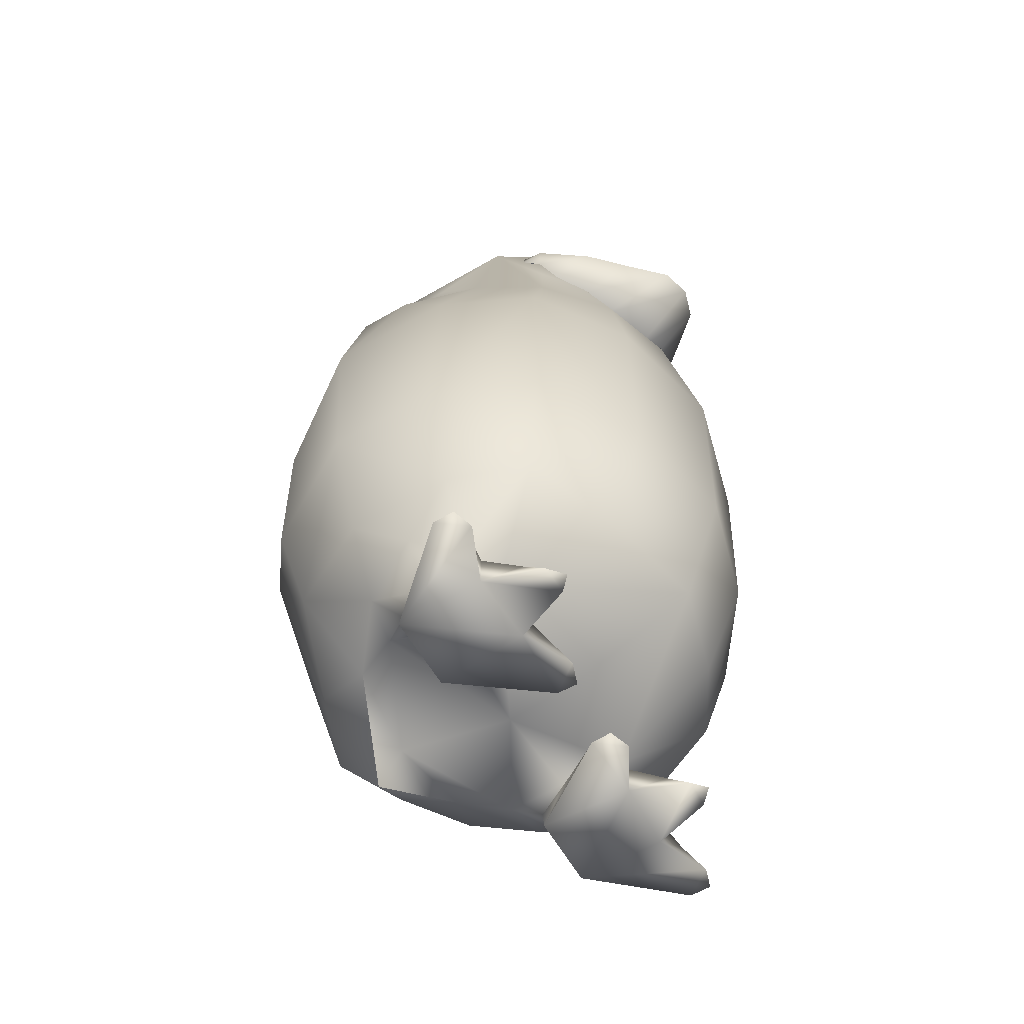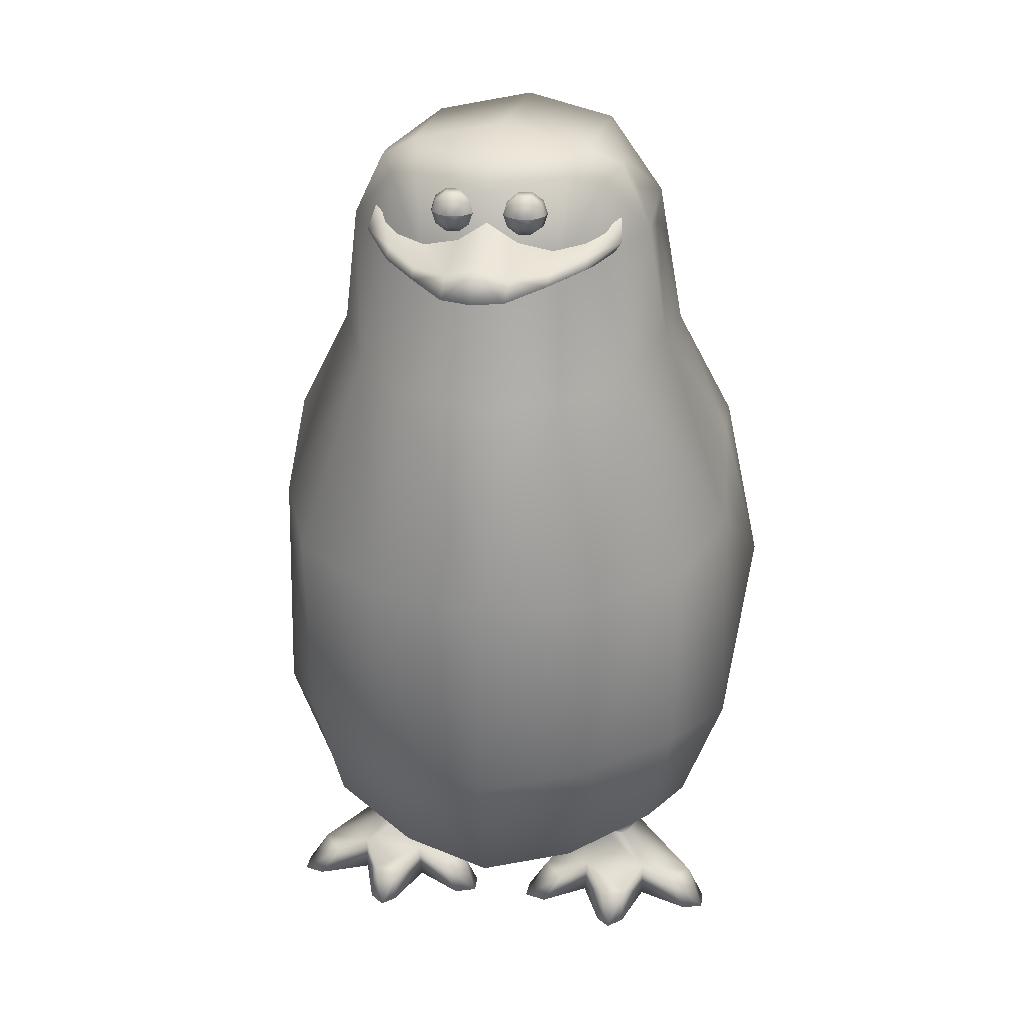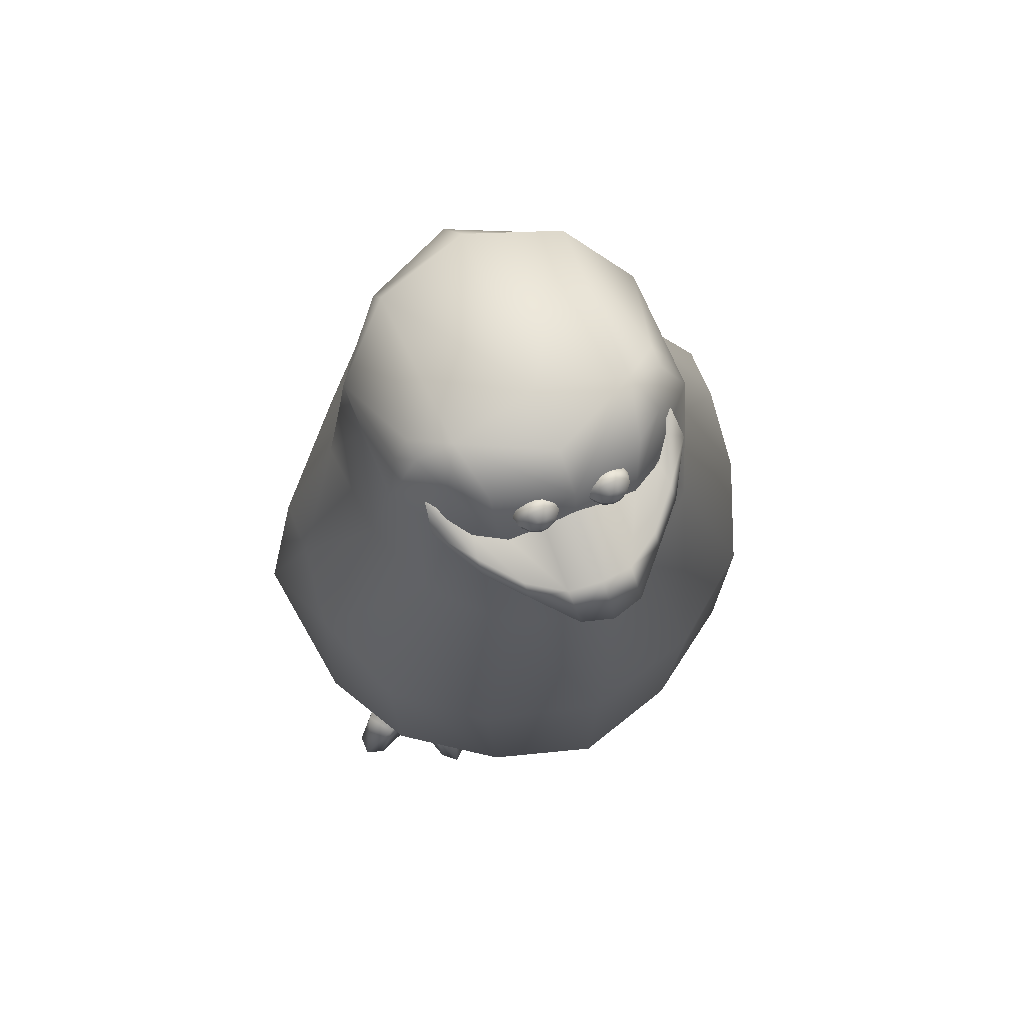
<metadata>
{"format":"obj","ext":"obj","renderer":"f3d","projection":"perspective","resolution":1024,"background":"white","views":[{"elev":-61.8,"azim":120.5,"up":"+Y"},{"elev":26.9,"azim":-171.0,"up":"+Y"},{"elev":69.8,"azim":157.6,"up":"+Y"}]}
</metadata>
<code>
o CuerpoSkipper
v -0.01399 0.3221 -0.0651
v -0.01619 0.3205 -0.06466
v -0.0167 0.3221 -0.06467
v -0.01483 0.3195 -0.06466
v -0.01315 0.3195 -0.06466
v -0.01179 0.3205 -0.06466
v -0.01127 0.3221 -0.06467
v -0.01818 0.3191 -0.0634
v -0.01916 0.3221 -0.06341
v -0.01558 0.3172 -0.06341
v -0.01239 0.3172 -0.06341
v -0.009808 0.3191 -0.0634
v -0.008818 0.3221 -0.06341
v -0.02198 0.3221 -0.06023
v -0.02046 0.3174 -0.06022
v -0.01646 0.3145 -0.06023
v -0.01153 0.3145 -0.06023
v -0.007517 0.3174 -0.06022
v -0.005997 0.3221 -0.06023
v -0.02111 0.3169 -0.05629
v -0.02278 0.3221 -0.05629
v -0.0167 0.3137 -0.05629
v -0.01127 0.3137 -0.05629
v -0.006866 0.3169 -0.05629
v -0.005191 0.3221 -0.05629
v -0.01399 0.3221 -0.05357
v 0.01672 0.3221 -0.06467
v 0.01619 0.3205 -0.06466
v 0.01399 0.3221 -0.0651
v 0.01483 0.3195 -0.06466
v 0.01315 0.3195 -0.06466
v 0.01179 0.3205 -0.06466
v 0.01128 0.3221 -0.06467
v 0.01818 0.3191 -0.0634
v 0.01917 0.3221 -0.06341
v 0.0156 0.3172 -0.06341
v 0.0124 0.3172 -0.06341
v 0.009807 0.3191 -0.0634
v 0.008831 0.3221 -0.06341
v 0.02199 0.3221 -0.06023
v 0.02046 0.3174 -0.06022
v 0.01646 0.3145 -0.06023
v 0.01153 0.3145 -0.06023
v 0.00753 0.3174 -0.06022
v 0.00601 0.3221 -0.06023
v 0.02112 0.3169 -0.05629
v 0.0228 0.3221 -0.05629
v 0.01672 0.3137 -0.05629
v 0.01128 0.3137 -0.05629
v 0.00688 0.3169 -0.05629
v 0.005204 0.3221 -0.05629
v 0.014 0.3221 -0.05357
v -0.1075 0.1453 0.01898
v -0.09269 0.2119 -0
v -0.09581 0.1786 -0.02165
v -0.06686 0.2615 -0.02046
v -0.06995 0.2531 0.02127
v -0.09268 0.2119 0.02091
v -0.04393 0.2535 0.06049
v -0.05611 0.1751 0.07518
v -0.09295 0.1042 0.04743
v -0.07896 0.07089 0.05883
v -0.09855 0.08296 0.021
v -0.06331 0.2901 0.02091
v -0.06095 0.2719 0.02628
v -0.03579 0.3083 0.05237
v -0.05976 0.3093 -0.02738
v -0.05976 0.3093 0.02135
v -0.054 0.3228 -0.01908
v -0.05994 0.301 0.003833
v -0.03651 0.3346 0.03788
v -0.04841 0.3332 -0.01786
v -0.05441 0.2527 -0.04919
v -0.08074 0.1718 -0.0592
v -0.0484 0.3332 -0.02667
v -0.04354 0.2995 -0.04384
v -0.04177 0.3303 -0.04087
v -0.0344 0.3417 -0.02906
v -0.02932 0.3347 -0.05067
v 7e-06 0.01516 0.04875
v 0 -0.001594 0.05815
v -0.03488 0.01992 0.04478
v -0.04518 0.0143 0.02603
v -0.02779 0.02992 0.06782
v -0.06245 0.04451 0.05638
v -0.0822 0.03876 0.02034
v -0.06178 0.0177 0.02369
v 0 0.02598 0.07792
v 0 -0.001594 0.05815
v -0.04703 0.09978 0.0842
v 0 0.09799 0.09837
v 0 0 0
v -0.03991 0.006835 -0
v -0.04731 0.005242 0.01336
v -0.03967 0.005219 -0
v -0.056 0.005265 0.01282
v 0 0.3313 -0.06043
v 0 0.3395 -0.04537
v 7e-06 0.3471 -0.0223
v -0.02752 0.3017 -0.05617
v 7e-06 0.3008 -0.06441
v -0.06553 -0.01792 0.007312
v -0.08617 -0.01769 -0.03542
v -0.06575 -0.01792 -0.02671
v -0.09418 -0.01769 -0.02458
v -0.0942 -0.01769 -0.03295
v -0.056 0.005265 -0.01282
v -0.06575 -0.003095 -0.02671
v -0.0868 -0.007887 -0.01882
v -0.06158 0.005277 7e-06
v -0.07884 -0.008106 -0.02959
v -0.04758 -0.01792 -0.04944
v -0.03903 -0.01792 -0.02813
v -0.05883 -0.01792 -0.04889
v -0.05878 -0.008118 -0.03953
v -0.03696 -0.01792 0.007165
v -0.05281 -0.01792 -0.05427
v -0.03997 -0.003326 -0.02813
v -0.04758 -0.008337 -0.04009
v -0.04709 0.005242 -0.0134
v -0.02017 -0.009619 -0.02163
v -0.01252 -0.0192 -0.02702
v 0 0.3403 0.0481
v -0.03018 0.2492 -0.07197
v -0.0822 0.03876 -0.02032
v -0.0731 0.02521 0.000852
v -0.09855 0.08296 -0.02099
v -0.04615 0.0129 -0.02234
v 7e-06 0.003625 -0.02958
v 0 0.02598 -0.07792
v -0.03635 0.03066 -0.06748
v -0.06954 0.04293 -0.05002
v -0.06265 0.0181 -0.01707
v -0.04206 0.08367 -0.08333
v -0.07924 0.08917 -0.05832
v 0 0.07906 -0.09487
v 0 0.1676 -0.09722
v -0.0465 0.1677 -0.08522
v 7e-06 0.2492 -0.08254
v 0 0.2538 0.08651
v 0 0.1749 0.09535
v 7e-06 0.308 0.06901
v -0.02091 -0.0192 -0.03808
v -0.0285 -0.0094 -0.03261
v -0.01222 -0.0192 -0.03518
v -0.05067 0.3087 -0.04658
v -0.04921 0.312 -0.03696
v -0.04929 0.3154 -0.0366
v -0.04746 0.3036 -0.04451
v -0.03897 0.3039 -0.06671
v -0.03939 0.2988 -0.04912
v -0.02594 0.3015 -0.081
v -0.02582 0.2947 -0.05923
v -0.01216 0.2998 -0.09616
v -0.01266 0.2915 -0.06255
v 7e-06 0.2997 -0.09971
v 0 0.2908 -0.06462
v -0.04406 0.3113 -0.04413
v -0.04744 0.3154 -0.03612
v -0.03864 0.3074 -0.06195
v -0.03749 0.3097 -0.05296
v -0.01248 0.3054 -0.08538
v -0.02618 0.3048 -0.07604
v -0.02537 0.3082 -0.05933
v -0.01179 0.311 -0.06031
v 7e-06 0.3095 -0.08771
v 0 0.3193 -0.06214
v 0.09583 0.1786 -0.02165
v 0.0927 0.2119 -0
v 0.1075 0.1453 0.01898
v 0.06688 0.2615 -0.02046
v 0.06997 0.2531 0.02127
v 0.09269 0.2119 0.02091
v 0.04393 0.2535 0.06049
v 0.05611 0.1751 0.07518
v 0.09295 0.1042 0.04743
v 0.09855 0.08296 0.021
v 0.07895 0.07089 0.05883
v 0.06095 0.2719 0.02628
v 0.06331 0.2901 0.02091
v 0.03579 0.3083 0.05237
v 0.05401 0.3228 -0.01908
v 0.05977 0.3093 0.02135
v 0.05976 0.3093 -0.02738
v 0.05996 0.301 0.003833
v 0.03652 0.3346 0.03788
v 0.04841 0.3332 -0.01786
v 0.0544 0.2527 -0.04919
v 0.08074 0.1718 -0.0592
v 0.04841 0.3332 -0.02667
v 0.04355 0.2995 -0.04384
v 0.04178 0.3303 -0.04087
v 0.0344 0.3417 -0.02906
v 0.02934 0.3347 -0.05067
v 0.03488 0.01992 0.04478
v 0.04519 0.0143 0.02603
v 0.06246 0.04451 0.05638
v 0.02779 0.02992 0.06782
v 0.06178 0.0177 0.02369
v 0.0822 0.03876 0.02034
v 0.04703 0.09978 0.0842
v 0.03992 0.006835 -0
v 0.04731 0.005242 0.01336
v 0.03968 0.005219 -0
v 0.056 0.005265 0.01282
v 0.02753 0.3017 -0.05617
v 0.06554 -0.01792 0.007312
v 0.08617 -0.01769 -0.03542
v 0.09419 -0.01769 -0.02458
v 0.06575 -0.01792 -0.02671
v 0.0942 -0.01769 -0.03295
v 0.08682 -0.007887 -0.01882
v 0.06575 -0.003095 -0.02671
v 0.056 0.005265 -0.01282
v 0.0616 0.005277 7e-06
v 0.07886 -0.008106 -0.02959
v 0.04759 -0.01792 -0.04944
v 0.05885 -0.01792 -0.04889
v 0.03904 -0.01792 -0.02813
v 0.0588 -0.008118 -0.03953
v 0.03696 -0.01792 0.007165
v 0.05283 -0.01792 -0.05427
v 0.03999 -0.003326 -0.02813
v 0.04759 -0.008337 -0.04009
v 0.04709 0.005242 -0.0134
v 0.02017 -0.009619 -0.02163
v 0.01253 -0.0192 -0.02702
v 0.03018 0.2492 -0.07197
v 0.0731 0.02521 0.000852
v 0.0822 0.03876 -0.02032
v 0.09855 0.08296 -0.02099
v 0.04616 0.0129 -0.02234
v 0.03635 0.03066 -0.06748
v 0.06265 0.0181 -0.01707
v 0.06955 0.04293 -0.05002
v 0.04206 0.08367 -0.08333
v 0.07924 0.08917 -0.05832
v 0.04651 0.1677 -0.08522
v 0.02092 -0.0192 -0.03808
v 0.02852 -0.0094 -0.03261
v 0.01223 -0.0192 -0.03518
v 0.05066 0.3087 -0.04658
v 0.04921 0.312 -0.03696
v 0.04748 0.3036 -0.04451
v 0.04929 0.3154 -0.0366
v 0.03898 0.3039 -0.06671
v 0.0394 0.2988 -0.04912
v 0.02594 0.3015 -0.081
v 0.02582 0.2947 -0.05923
v 0.01215 0.2998 -0.09616
v 0.01268 0.2915 -0.06255
v 0.04407 0.3113 -0.04413
v 0.04745 0.3154 -0.03612
v 0.03865 0.3074 -0.06195
v 0.03749 0.3097 -0.05296
v 0.01249 0.3054 -0.08538
v 0.02618 0.3048 -0.07604
v 0.02539 0.3082 -0.05933
v 0.01181 0.311 -0.06031
v -0.01399 0.3221 -0.0651
v -0.0167 0.3221 -0.06467
v -0.01619 0.3237 -0.06467
v -0.01179 0.3237 -0.06467
v -0.01127 0.3221 -0.06467
v -0.01315 0.3247 -0.06467
v -0.01484 0.3247 -0.06467
v -0.01916 0.3221 -0.06341
v -0.01818 0.3251 -0.06341
v -0.009808 0.3251 -0.06341
v -0.008818 0.3221 -0.06341
v -0.0124 0.327 -0.06341
v -0.01559 0.327 -0.06341
v -0.02046 0.3268 -0.06023
v -0.02198 0.3221 -0.06023
v -0.005997 0.3221 -0.06023
v -0.007517 0.3268 -0.06023
v -0.01153 0.3297 -0.06023
v -0.01646 0.3297 -0.06023
v -0.02278 0.3221 -0.05629
v -0.02111 0.3273 -0.05603
v -0.006873 0.3273 -0.05629
v -0.005191 0.3221 -0.05629
v -0.01127 0.3305 -0.05629
v -0.0167 0.3305 -0.05629
v -0.01399 0.3221 -0.05357
v 0.01619 0.3237 -0.06467
v 0.01672 0.3221 -0.06467
v 0.01399 0.3221 -0.0651
v 0.01128 0.3221 -0.06467
v 0.01179 0.3237 -0.06467
v 0.01315 0.3247 -0.06467
v 0.01483 0.3247 -0.06467
v 0.01917 0.3221 -0.06341
v 0.01818 0.3251 -0.06341
v 0.009807 0.3251 -0.06341
v 0.008831 0.3221 -0.06341
v 0.01239 0.327 -0.06341
v 0.01559 0.327 -0.06341
v 0.02046 0.3268 -0.06023
v 0.02199 0.3221 -0.06023
v 0.00601 0.3221 -0.06023
v 0.00753 0.3268 -0.06023
v 0.01153 0.3297 -0.06023
v 0.01646 0.3297 -0.06023
v 0.0228 0.3221 -0.05629
v 0.02112 0.3273 -0.05603
v 0.006873 0.3273 -0.05629
v 0.005204 0.3221 -0.05629
v 0.01128 0.3305 -0.05629
v 0.01672 0.3305 -0.05629
v 0.014 0.3221 -0.05357
f 1 2 3
f 1 4 2
f 1 5 4
f 1 6 5
f 1 7 6
f 3 8 9
f 2 8 3
f 2 10 8
f 4 10 2
f 4 11 10
f 5 11 4
f 5 12 11
f 6 12 5
f 6 13 12
f 7 13 6
f 8 14 9
f 15 14 8
f 10 15 8
f 16 15 10
f 11 16 10
f 17 16 11
f 12 17 11
f 18 17 12
f 13 18 12
f 19 18 13
f 14 20 21
f 15 20 14
f 15 22 20
f 16 22 15
f 16 23 22
f 17 23 16
f 17 24 23
f 18 24 17
f 18 25 24
f 19 25 18
f 20 26 21
f 22 26 20
f 23 26 22
f 24 26 23
f 25 26 24
f 27 28 29
f 28 30 29
f 30 31 29
f 31 32 29
f 32 33 29
f 27 34 28
f 35 34 27
f 28 36 30
f 34 36 28
f 30 37 31
f 36 37 30
f 31 38 32
f 37 38 31
f 32 39 33
f 38 39 32
f 34 40 41
f 35 40 34
f 36 41 42
f 34 41 36
f 37 42 43
f 36 42 37
f 38 43 44
f 37 43 38
f 39 44 45
f 38 44 39
f 40 46 41
f 47 46 40
f 41 48 42
f 46 48 41
f 42 49 43
f 48 49 42
f 43 50 44
f 49 50 43
f 44 51 45
f 50 51 44
f 47 52 46
f 46 52 48
f 48 52 49
f 49 52 50
f 50 52 51
f 53 54 55
f 56 54 57
f 55 54 56
f 58 57 54
f 58 59 57
f 60 59 58
f 58 54 53
f 58 53 60
f 60 53 61
f 62 61 63
f 61 53 63
f 64 57 65
f 59 66 65
f 67 68 69
f 67 56 70
f 67 70 68
f 59 65 57
f 57 70 56
f 64 70 57
f 64 68 70
f 64 66 68
f 65 66 64
f 66 71 68
f 72 68 71
f 69 68 72
f 73 55 56
f 74 55 73
f 67 69 75
f 72 75 69
f 73 67 76
f 56 67 73
f 75 77 67
f 77 76 67
f 75 72 78
f 78 77 75
f 79 77 78
f 80 81 82
f 80 82 83
f 84 85 82
f 85 86 87
f 88 84 89
f 84 82 89
f 87 82 85
f 83 82 87
f 85 90 62
f 84 90 85
f 84 91 90
f 88 91 84
f 85 63 86
f 62 63 85
f 92 83 93
f 80 83 92
f 93 94 95
f 83 94 93
f 96 83 87
f 94 83 96
f 62 90 61
f 97 79 78
f 97 78 98
f 72 71 78
f 99 98 78
f 77 100 76
f 79 100 77
f 100 97 101
f 79 97 100
f 102 103 104
f 105 103 102
f 106 103 105
f 107 108 109
f 109 110 107
f 108 111 109
f 104 111 108
f 103 111 104
f 106 109 111
f 103 106 111
f 109 106 105
f 104 112 113
f 114 112 104
f 115 104 108
f 114 104 115
f 102 113 116
f 104 113 102
f 109 102 110
f 105 102 109
f 117 112 114
f 118 115 108
f 119 115 118
f 120 108 107
f 118 108 120
f 113 119 118
f 112 119 113
f 117 115 119
f 112 117 119
f 115 117 114
f 116 121 95
f 122 121 116
f 102 96 110
f 102 94 96
f 116 94 102
f 116 95 94
f 99 71 123
f 78 71 99
f 73 100 124
f 76 100 73
f 125 126 86
f 125 63 127
f 86 63 125
f 53 127 63
f 55 127 53
f 86 126 87
f 120 93 95
f 128 93 120
f 92 128 129
f 93 128 92
f 130 128 131
f 129 128 130
f 132 133 125
f 133 126 125
f 132 128 133
f 131 128 132
f 128 107 133
f 120 107 128
f 133 110 126
f 107 110 133
f 132 134 131
f 135 134 132
f 135 125 127
f 132 125 135
f 131 136 130
f 134 136 131
f 110 87 126
f 96 87 110
f 124 137 138
f 139 137 124
f 73 138 74
f 124 138 73
f 60 140 59
f 141 140 60
f 124 101 139
f 100 101 124
f 59 142 66
f 140 142 59
f 61 90 60
f 134 74 138
f 135 74 134
f 127 74 135
f 55 74 127
f 90 141 60
f 91 141 90
f 66 123 71
f 142 123 66
f 137 134 138
f 136 134 137
f 113 122 116
f 143 122 113
f 144 113 118
f 143 113 144
f 145 122 143
f 120 121 118
f 120 95 121
f 121 144 118
f 145 144 121
f 122 145 121
f 144 145 143
f 146 147 148
f 149 147 146
f 150 149 146
f 151 149 150
f 152 151 150
f 153 151 152
f 154 153 152
f 155 153 154
f 156 155 154
f 157 155 156
f 158 148 159
f 146 148 158
f 146 160 150
f 160 158 161
f 146 158 160
f 152 162 154
f 163 162 152
f 162 164 165
f 163 164 162
f 150 163 152
f 160 163 150
f 163 161 164
f 160 161 163
f 154 166 156
f 162 166 154
f 166 165 167
f 162 165 166
f 168 169 170
f 171 169 168
f 172 169 171
f 169 172 173
f 173 174 175
f 172 174 173
f 170 169 173
f 175 170 173
f 176 170 175
f 177 176 178
f 177 170 176
f 179 172 180
f 179 181 174
f 182 183 184
f 185 171 184
f 183 185 184
f 172 179 174
f 172 185 180
f 171 185 172
f 185 183 180
f 180 181 179
f 183 181 180
f 183 186 181
f 187 183 182
f 186 183 187
f 188 168 189
f 171 168 188
f 190 182 184
f 182 190 187
f 188 184 171
f 191 184 188
f 184 192 190
f 184 191 192
f 193 187 190
f 193 192 194
f 190 192 193
f 195 81 80
f 196 195 80
f 195 197 198
f 199 200 197
f 89 198 88
f 89 195 198
f 199 195 196
f 197 195 199
f 197 201 198
f 178 201 197
f 198 91 88
f 201 91 198
f 197 177 178
f 200 177 197
f 92 196 80
f 202 196 92
f 202 203 196
f 204 203 202
f 205 196 203
f 199 196 205
f 176 201 178
f 193 194 97
f 98 193 97
f 193 186 187
f 193 98 99
f 192 206 194
f 191 206 192
f 206 97 194
f 101 97 206
f 207 208 209
f 210 208 207
f 209 208 211
f 212 213 214
f 214 215 212
f 212 216 213
f 210 216 208
f 213 216 210
f 216 212 211
f 216 211 208
f 209 211 212
f 210 217 218
f 219 217 210
f 220 210 218
f 213 210 220
f 207 219 210
f 221 219 207
f 212 207 209
f 215 207 212
f 218 217 222
f 223 220 224
f 213 220 223
f 225 213 223
f 214 213 225
f 219 224 217
f 223 224 219
f 224 220 222
f 224 222 217
f 218 222 220
f 221 226 227
f 204 226 221
f 215 205 207
f 207 203 221
f 205 203 207
f 203 204 221
f 99 186 193
f 123 186 99
f 188 206 191
f 228 206 188
f 200 229 230
f 230 177 200
f 231 177 230
f 170 231 168
f 177 231 170
f 199 229 200
f 225 202 232
f 204 202 225
f 92 232 202
f 129 232 92
f 130 232 129
f 233 232 130
f 230 234 235
f 230 229 234
f 235 232 233
f 234 232 235
f 232 214 225
f 234 214 232
f 234 215 214
f 229 215 234
f 235 236 237
f 233 236 235
f 237 230 235
f 231 230 237
f 233 136 236
f 130 136 233
f 215 199 205
f 229 199 215
f 228 137 139
f 238 137 228
f 188 238 228
f 189 238 188
f 175 140 141
f 174 140 175
f 228 101 206
f 139 101 228
f 174 142 140
f 181 142 174
f 175 201 176
f 236 189 237
f 238 189 236
f 231 189 168
f 237 189 231
f 201 141 91
f 175 141 201
f 181 123 142
f 186 123 181
f 137 236 136
f 238 236 137
f 219 227 239
f 221 227 219
f 240 219 239
f 223 219 240
f 239 227 241
f 223 226 225
f 226 204 225
f 223 240 226
f 226 240 241
f 226 241 227
f 239 241 240
f 242 243 244
f 245 243 242
f 246 244 247
f 242 244 246
f 248 247 249
f 246 247 248
f 250 249 251
f 248 249 250
f 156 251 157
f 250 251 156
f 252 245 242
f 253 245 252
f 246 254 242
f 254 252 242
f 255 252 254
f 248 256 257
f 250 256 248
f 256 258 257
f 259 258 256
f 246 257 254
f 248 257 246
f 257 255 254
f 258 255 257
f 250 166 256
f 156 166 250
f 166 259 256
f 167 259 166
f 260 261 262
f 260 263 264
f 260 265 263
f 260 266 265
f 260 262 266
f 262 267 268
f 261 267 262
f 264 269 270
f 263 269 264
f 263 271 269
f 265 271 263
f 265 272 271
f 266 272 265
f 266 268 272
f 262 268 266
f 267 273 268
f 274 273 267
f 269 275 270
f 276 275 269
f 271 276 269
f 277 276 271
f 272 277 271
f 278 277 272
f 268 278 272
f 273 278 268
f 273 279 280
f 274 279 273
f 275 281 282
f 276 281 275
f 276 283 281
f 277 283 276
f 277 284 283
f 278 284 277
f 278 280 284
f 273 280 278
f 279 285 280
f 281 285 282
f 283 285 281
f 284 285 283
f 280 285 284
f 286 287 288
f 289 290 288
f 290 291 288
f 291 292 288
f 292 286 288
f 286 293 287
f 294 293 286
f 289 295 290
f 296 295 289
f 290 297 291
f 295 297 290
f 291 298 292
f 297 298 291
f 292 294 286
f 298 294 292
f 293 299 300
f 294 299 293
f 295 301 302
f 296 301 295
f 297 302 303
f 295 302 297
f 298 303 304
f 297 303 298
f 294 304 299
f 298 304 294
f 299 305 300
f 306 305 299
f 301 307 302
f 308 307 301
f 302 309 303
f 307 309 302
f 303 310 304
f 309 310 303
f 304 306 299
f 310 306 304
f 306 311 305
f 308 311 307
f 307 311 309
f 309 311 310
f 310 311 306

</code>
